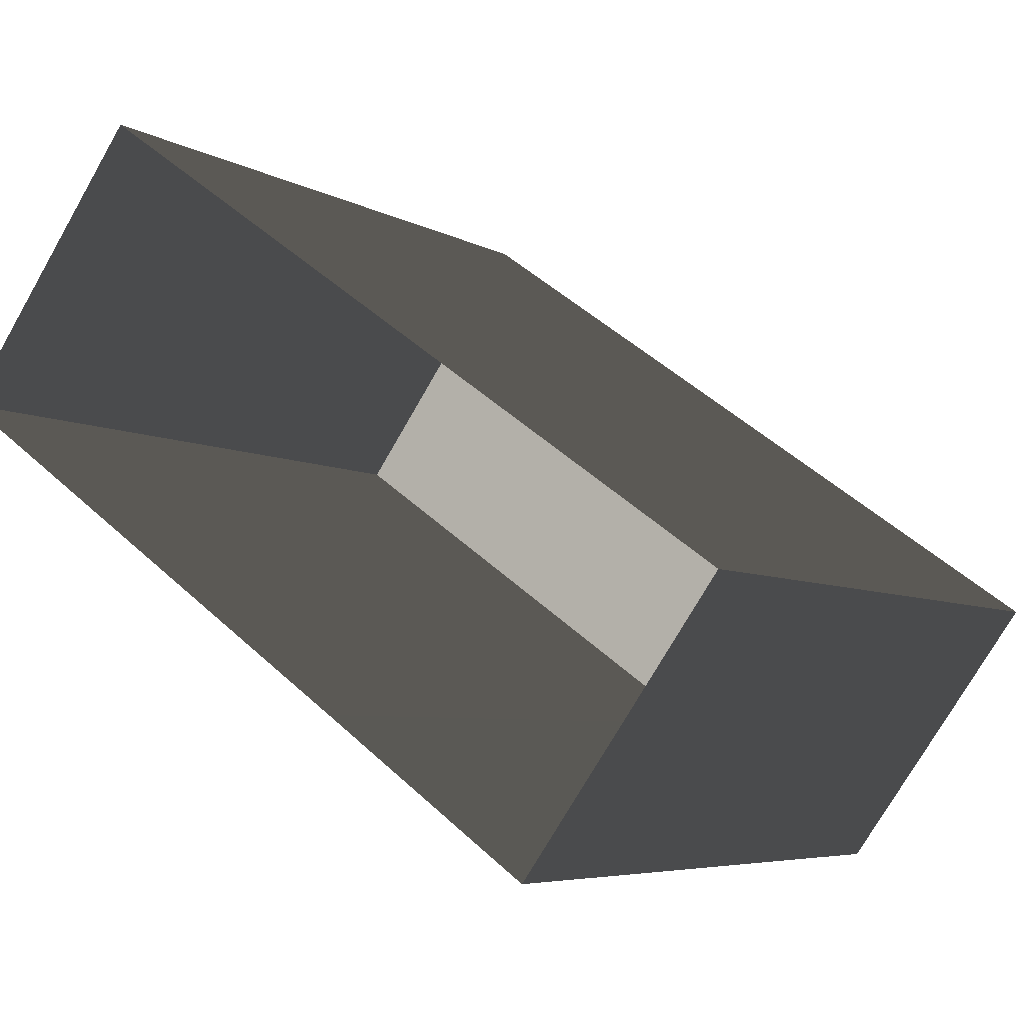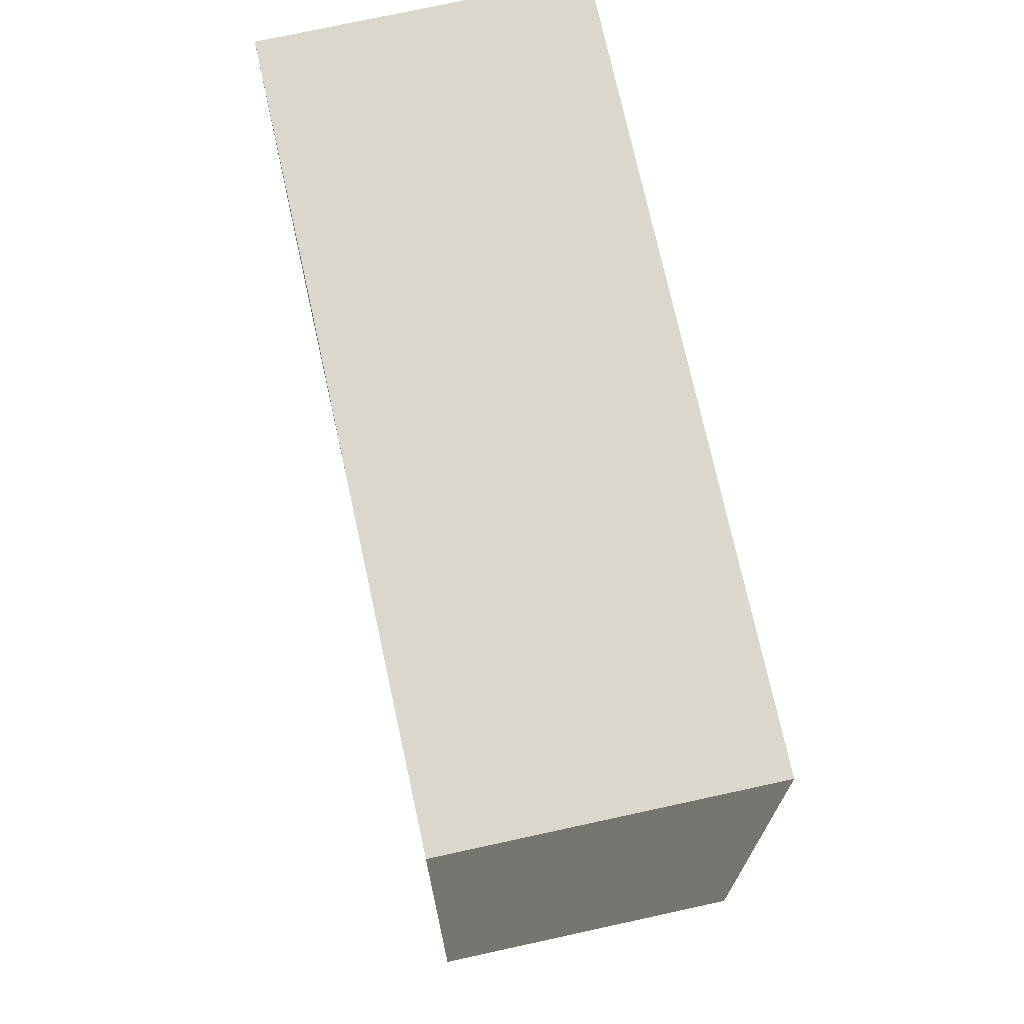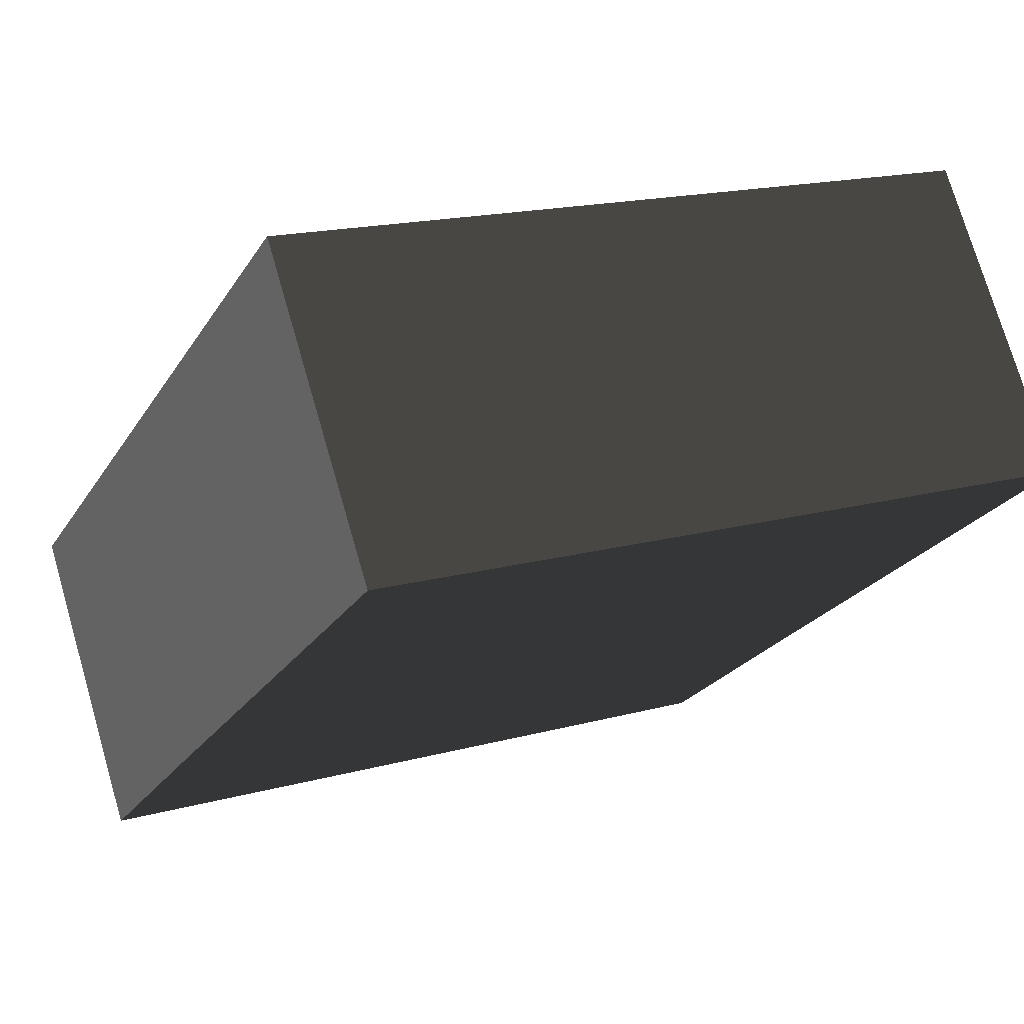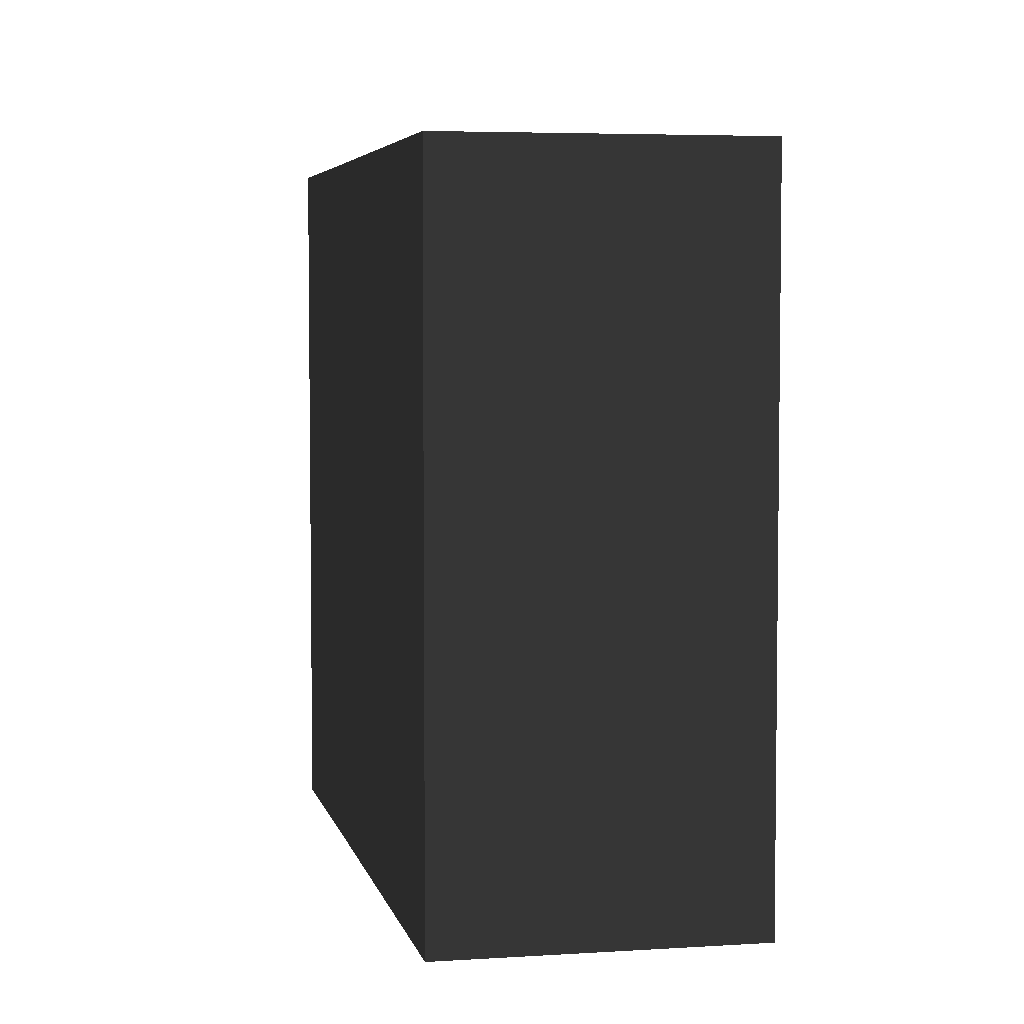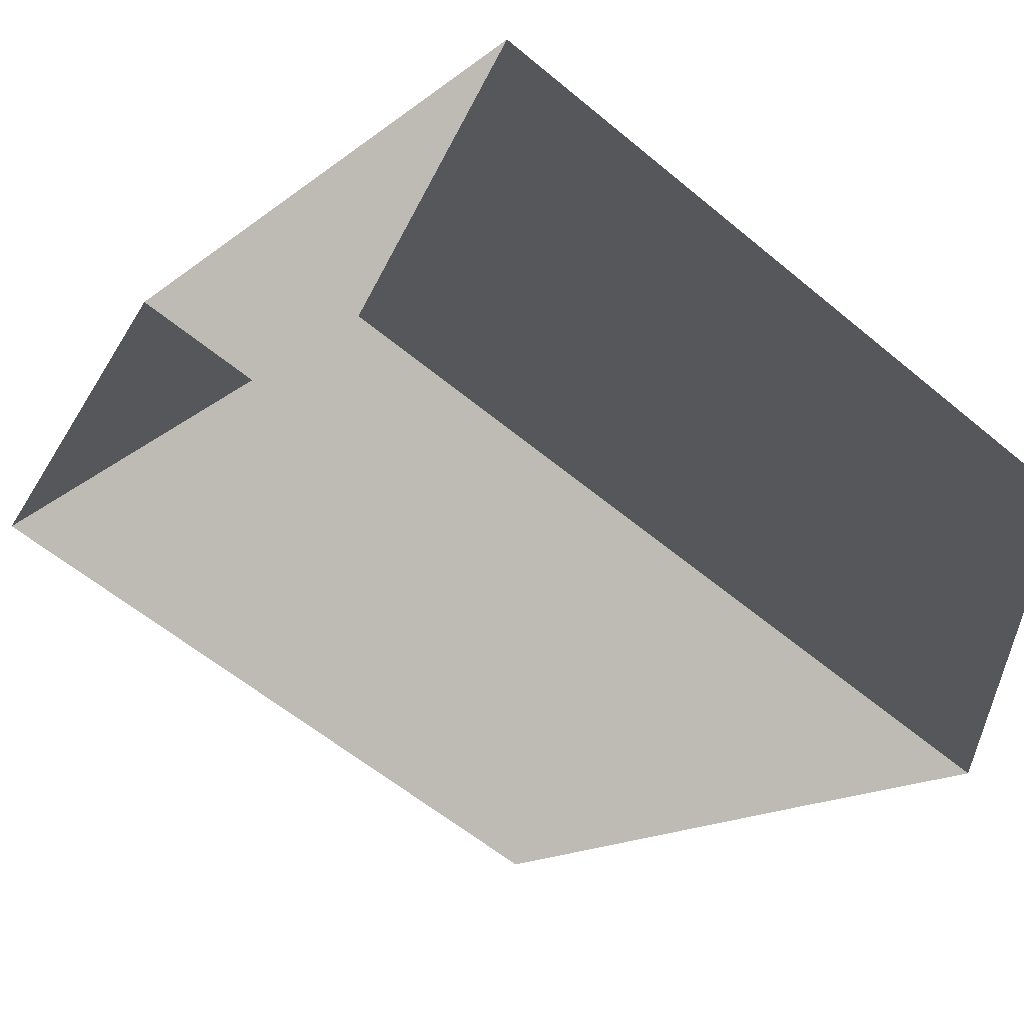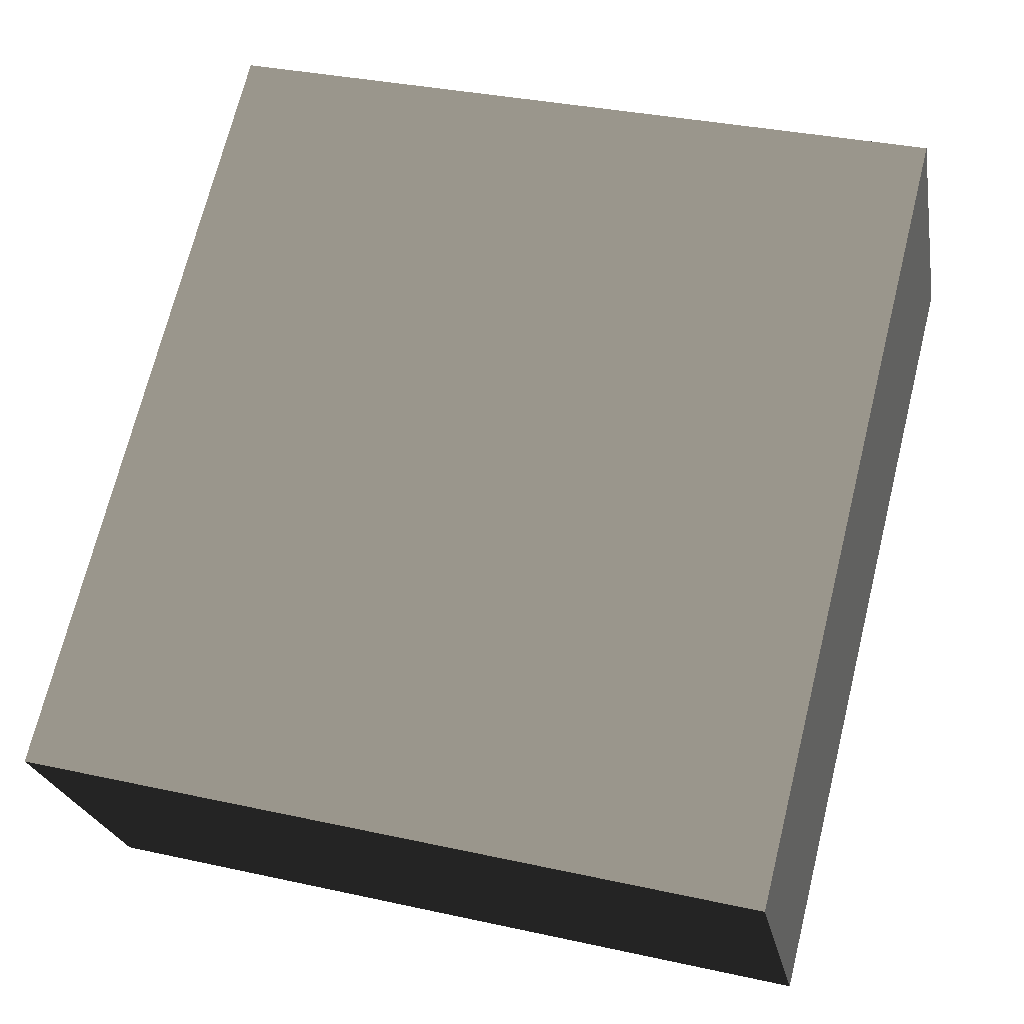
<metadata>
{"format":"obj","ext":"obj","renderer":"f3d","projection":"perspective","resolution":1024,"background":"white","views":[{"elev":-5.6,"azim":30.9,"up":"+Z"},{"elev":72.8,"azim":-66.8,"up":"+Y"},{"elev":17.1,"azim":-118.8,"up":"+Z"},{"elev":4.8,"azim":-66.3,"up":"+Y"},{"elev":-58.7,"azim":49.3,"up":"+Z"},{"elev":32.8,"azim":107.1,"up":"+Z"}]}
</metadata>
<code>
v  3.285 0 -5.215
v  0.365 0 -3.115
v  3.285 10.5 -5.215
v  0.365 10.5 -3.115
v  4.795 0 -3.115
v  4.795 10.5 -3.115
v  6.005 0 -1.425
v  6.005 10.5 -1.425
v  -3.295 0 5.215
v  -3.295 10.5 5.215
v  -6.005 0 1.425
v  -6.005 10.5 1.425
g BuildingMaster_1998193504384461805400000000_0
f 1 2 3
f 2 4 3
f 5 1 6
f 1 3 6
f 7 5 8
f 5 6 8
f 9 7 10
f 7 8 10
f 11 9 12
f 9 10 12
f 2 11 4
f 11 12 4
g BuildingMaster_1998193504384461805400000000_1
f 6 4 8
f 3 4 6
f 10 4 12
f 8 4 10

</code>
